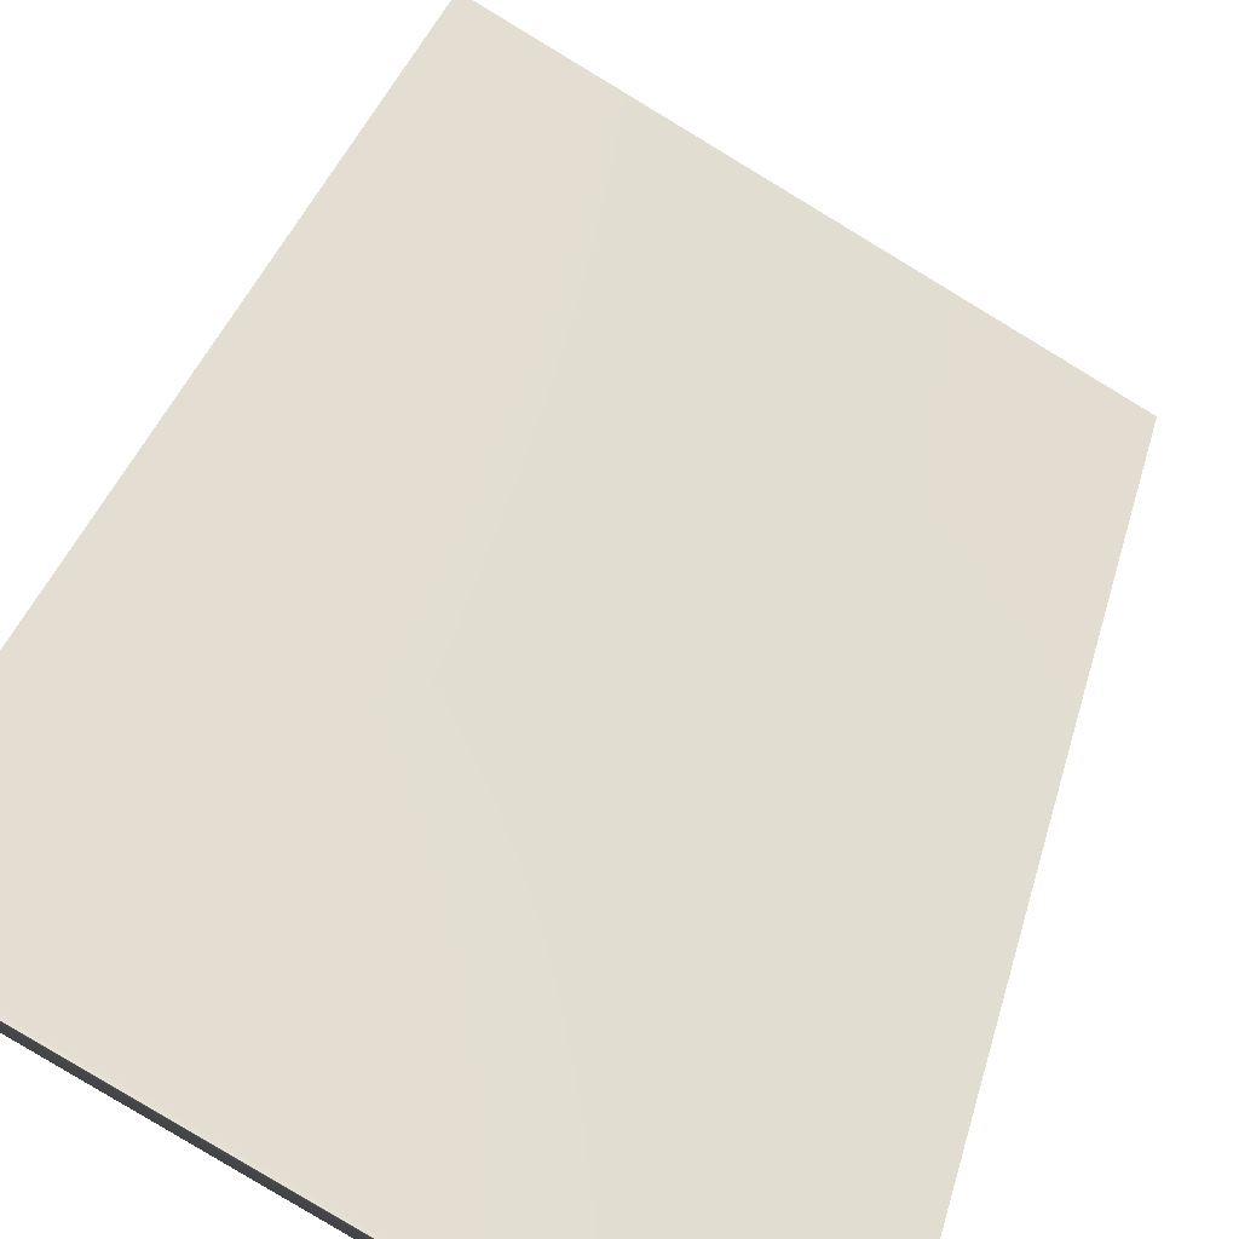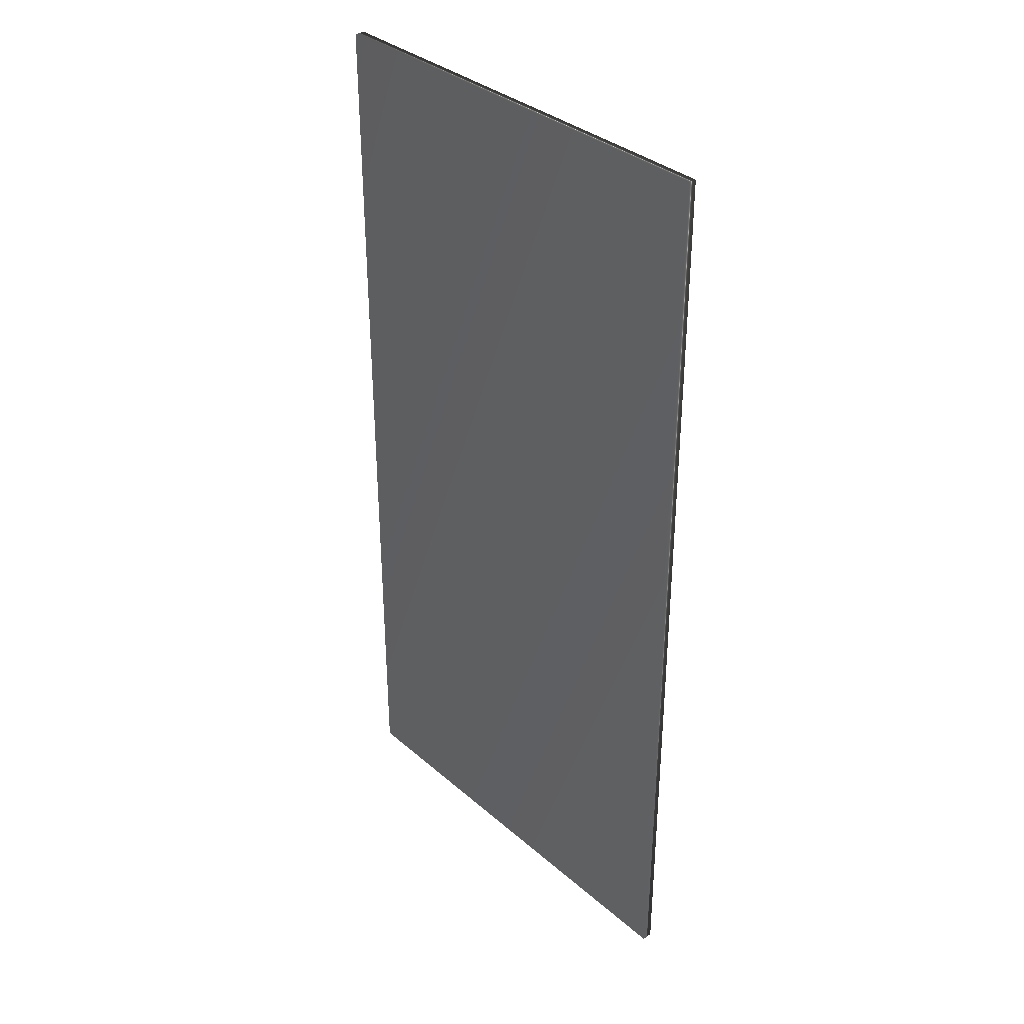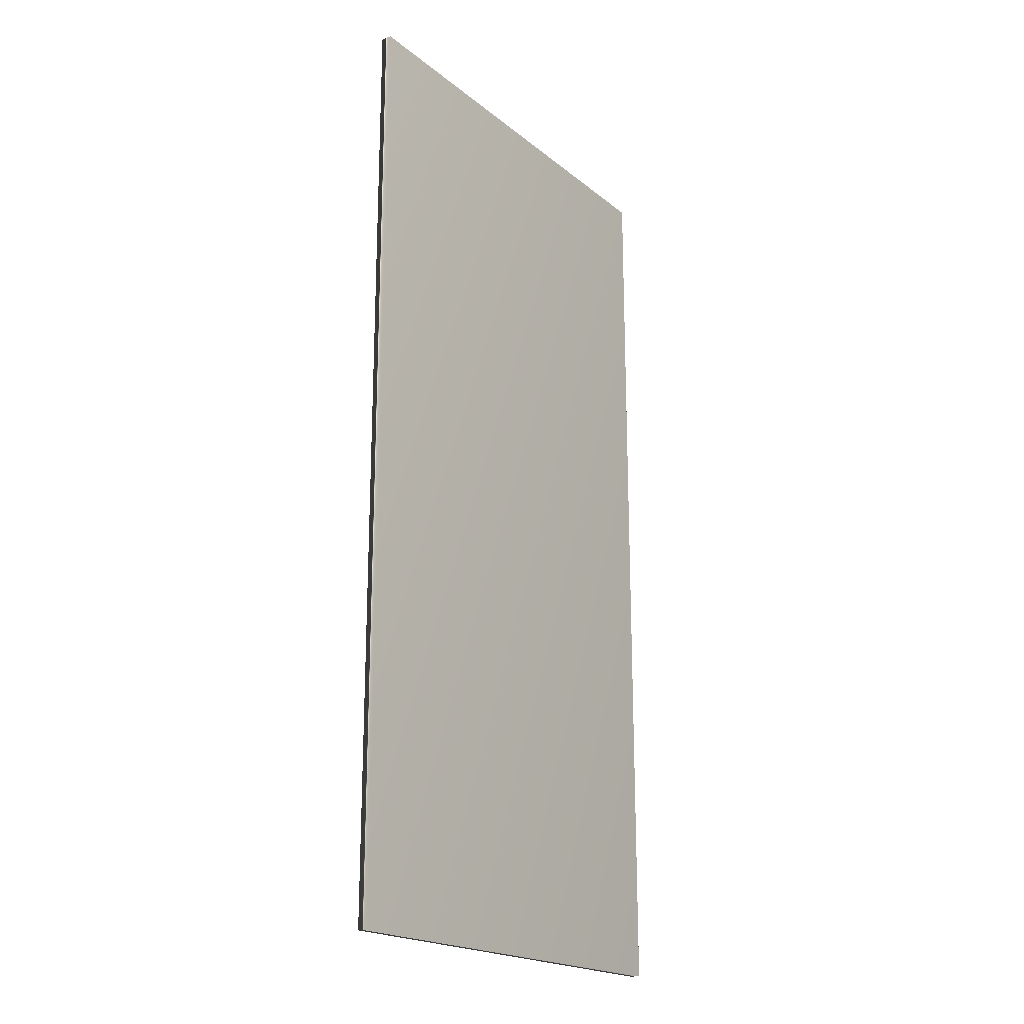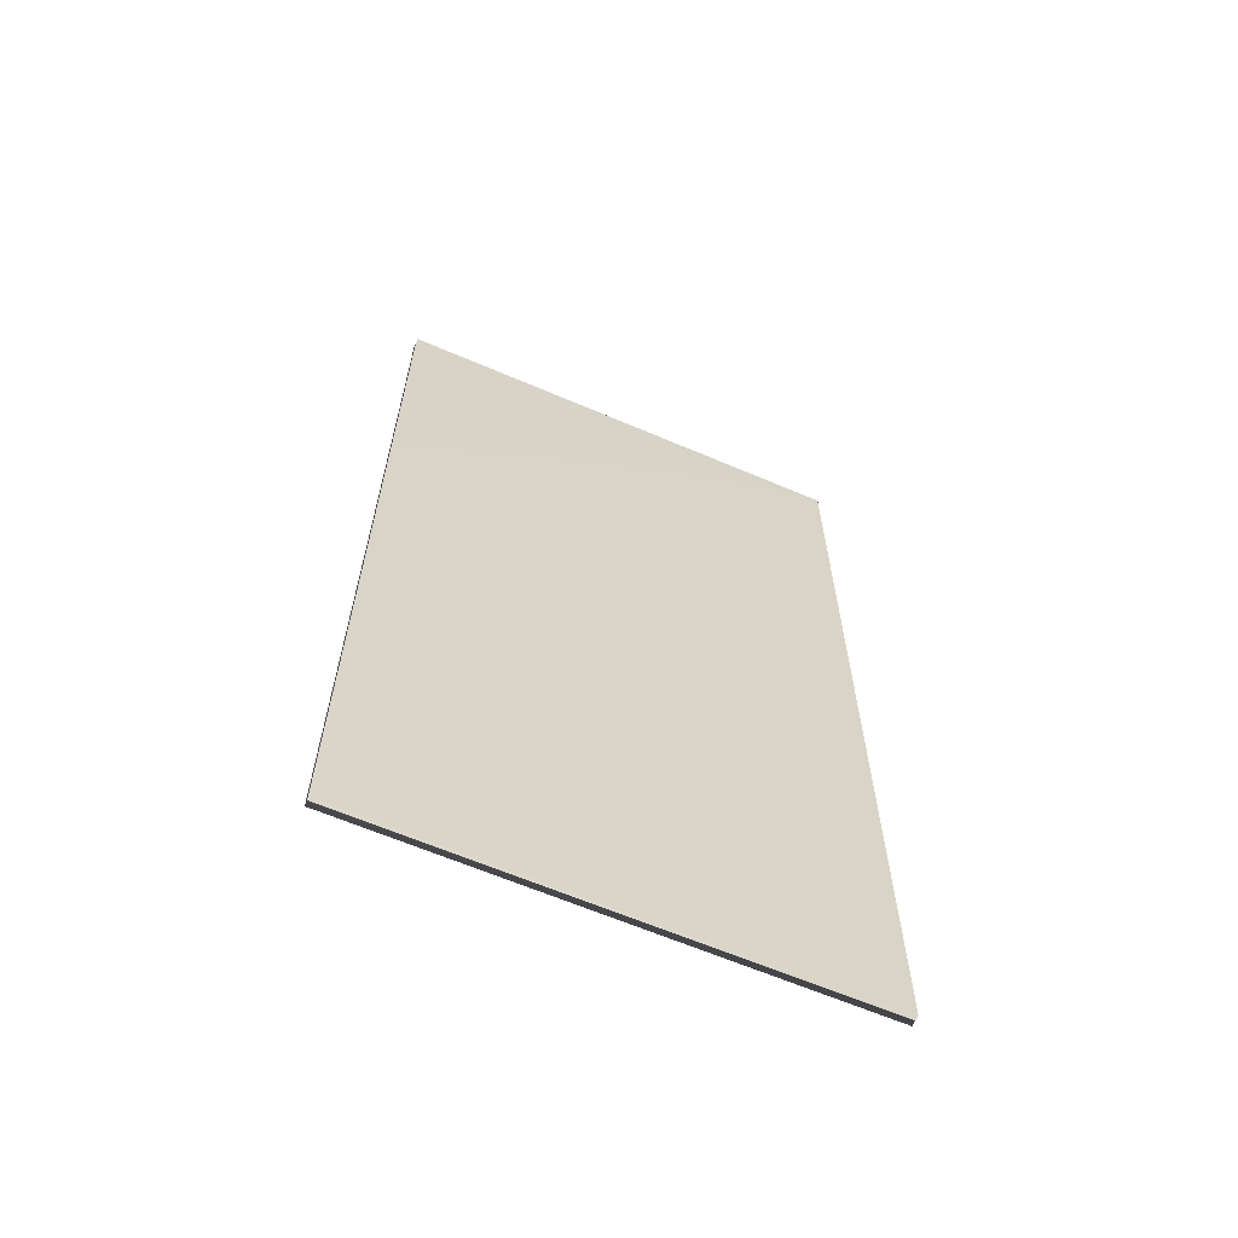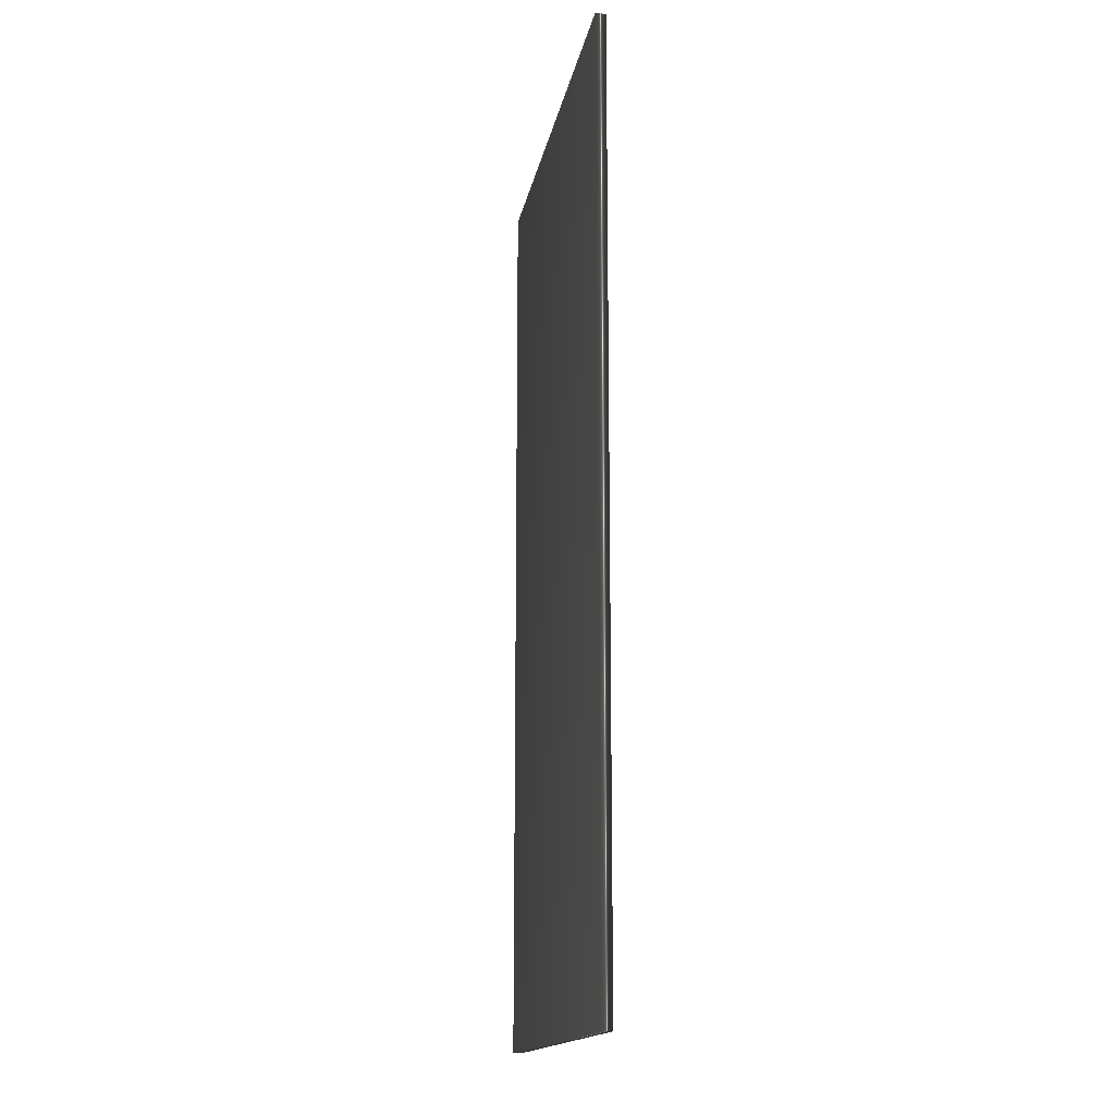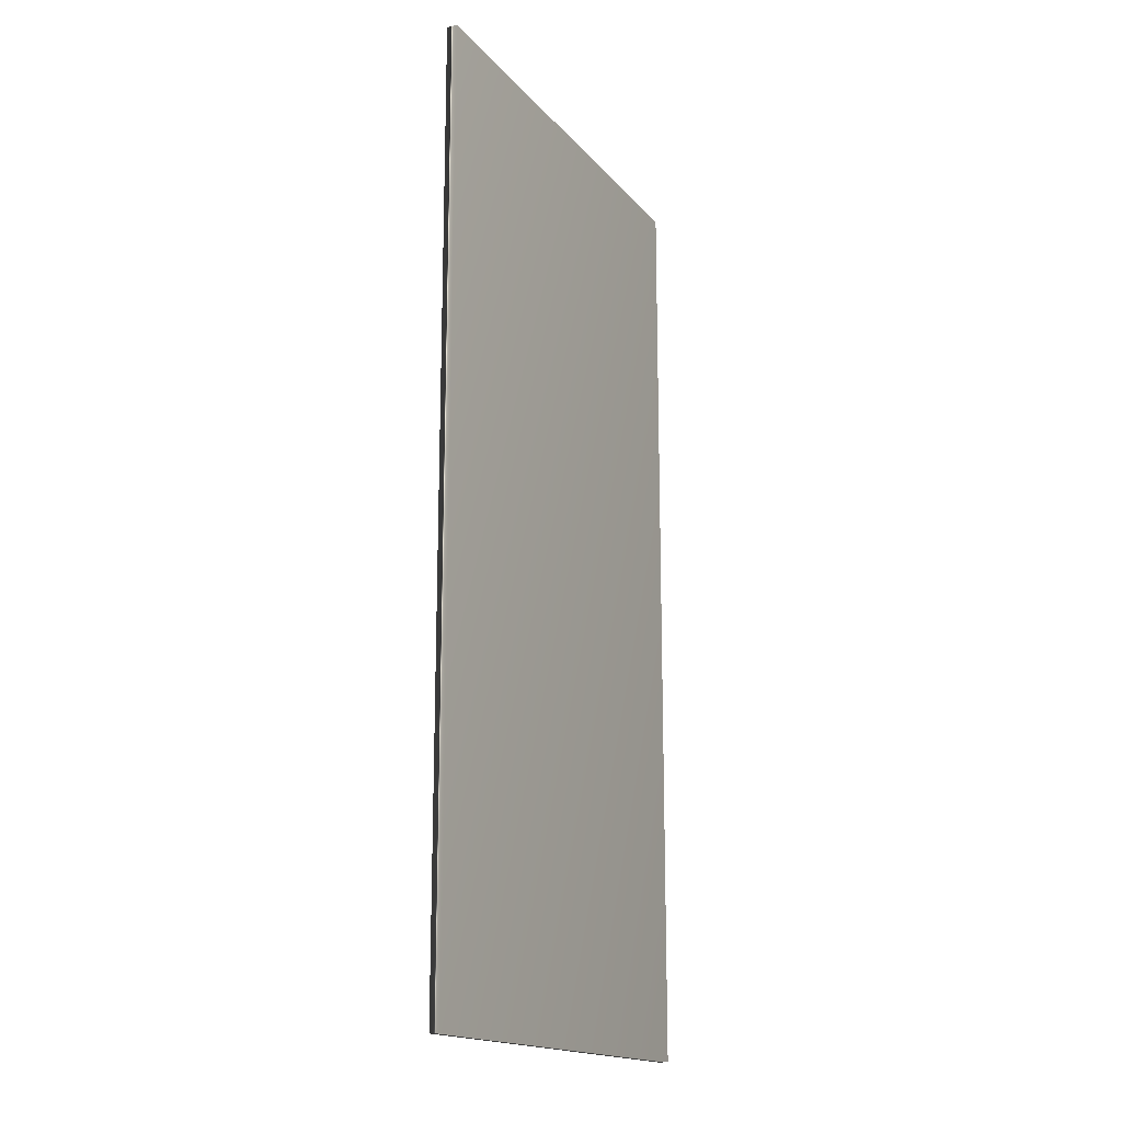
<metadata>
{"format":"obj","ext":"obj","renderer":"f3d","projection":"perspective","resolution":1024,"background":"white","views":[{"elev":30.7,"azim":-166.9,"up":"+Z"},{"elev":34.8,"azim":-159.7,"up":"+Y"},{"elev":-19.9,"azim":-83.6,"up":"+Y"},{"elev":-63.6,"azim":-51.9,"up":"+Y"},{"elev":-15.7,"azim":51.5,"up":"+Y"},{"elev":-16.8,"azim":87.8,"up":"+Y"}]}
</metadata>
<code>
v -38.75 32.46 -157.9
v -38.75 25.04 -157.9
v -38.71 32.46 -157.9
v -38.71 25.04 -157.9
v -41.97 25.04 -159.7
v -41.97 32.46 -159.7
v -42.01 32.46 -159.6
v -42.01 25.04 -159.6
f 1 2 3
f 3 2 4
f 5 6 4
f 4 6 3
f 1 3 7
f 7 3 6
f 2 8 4
f 4 8 5
f 2 1 8
f 8 1 7
f 8 7 5
f 5 7 6

</code>
